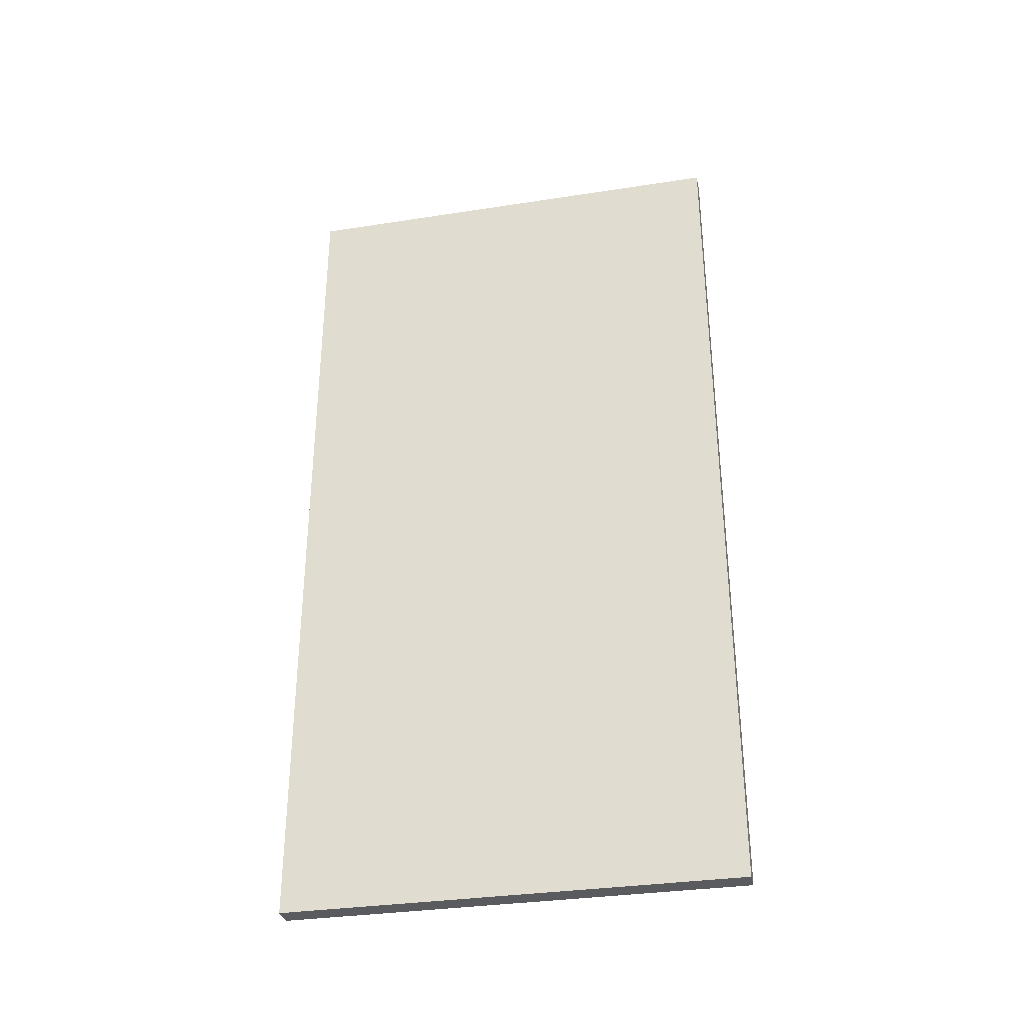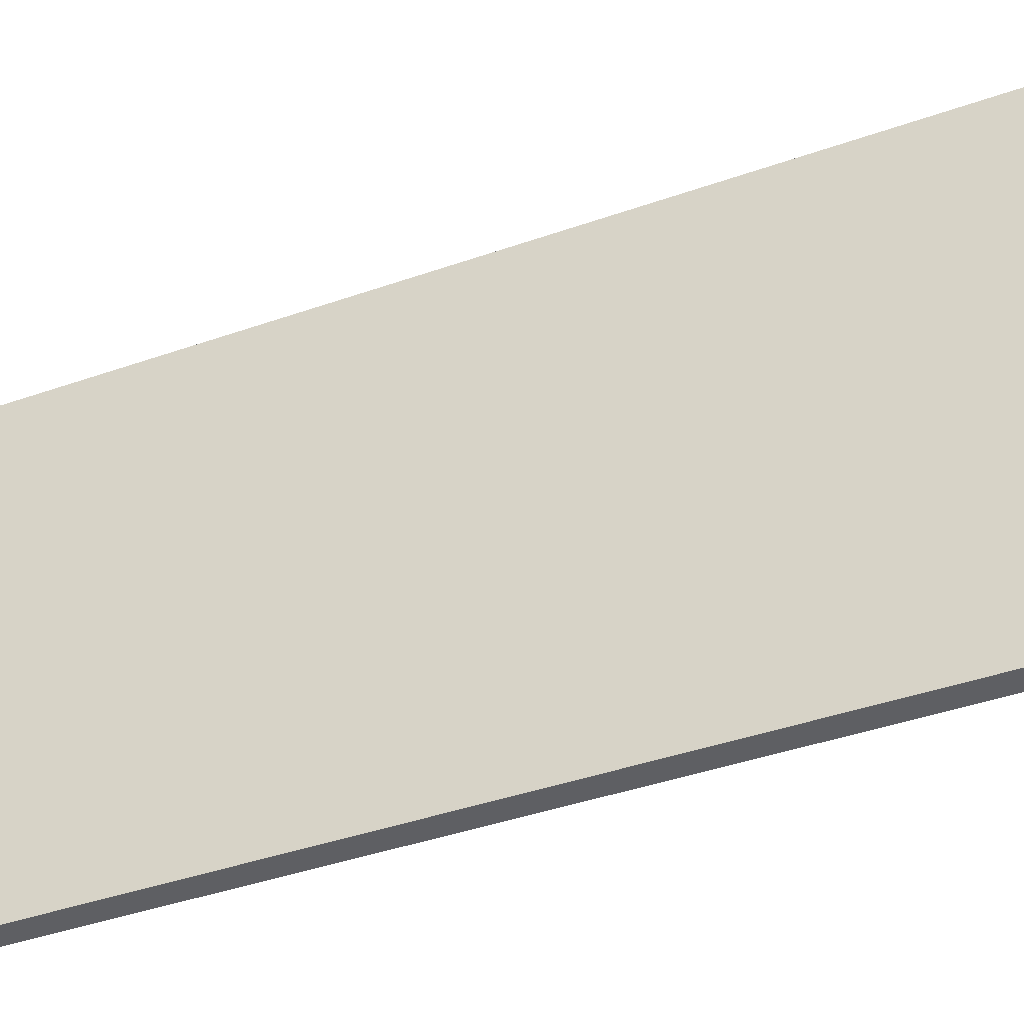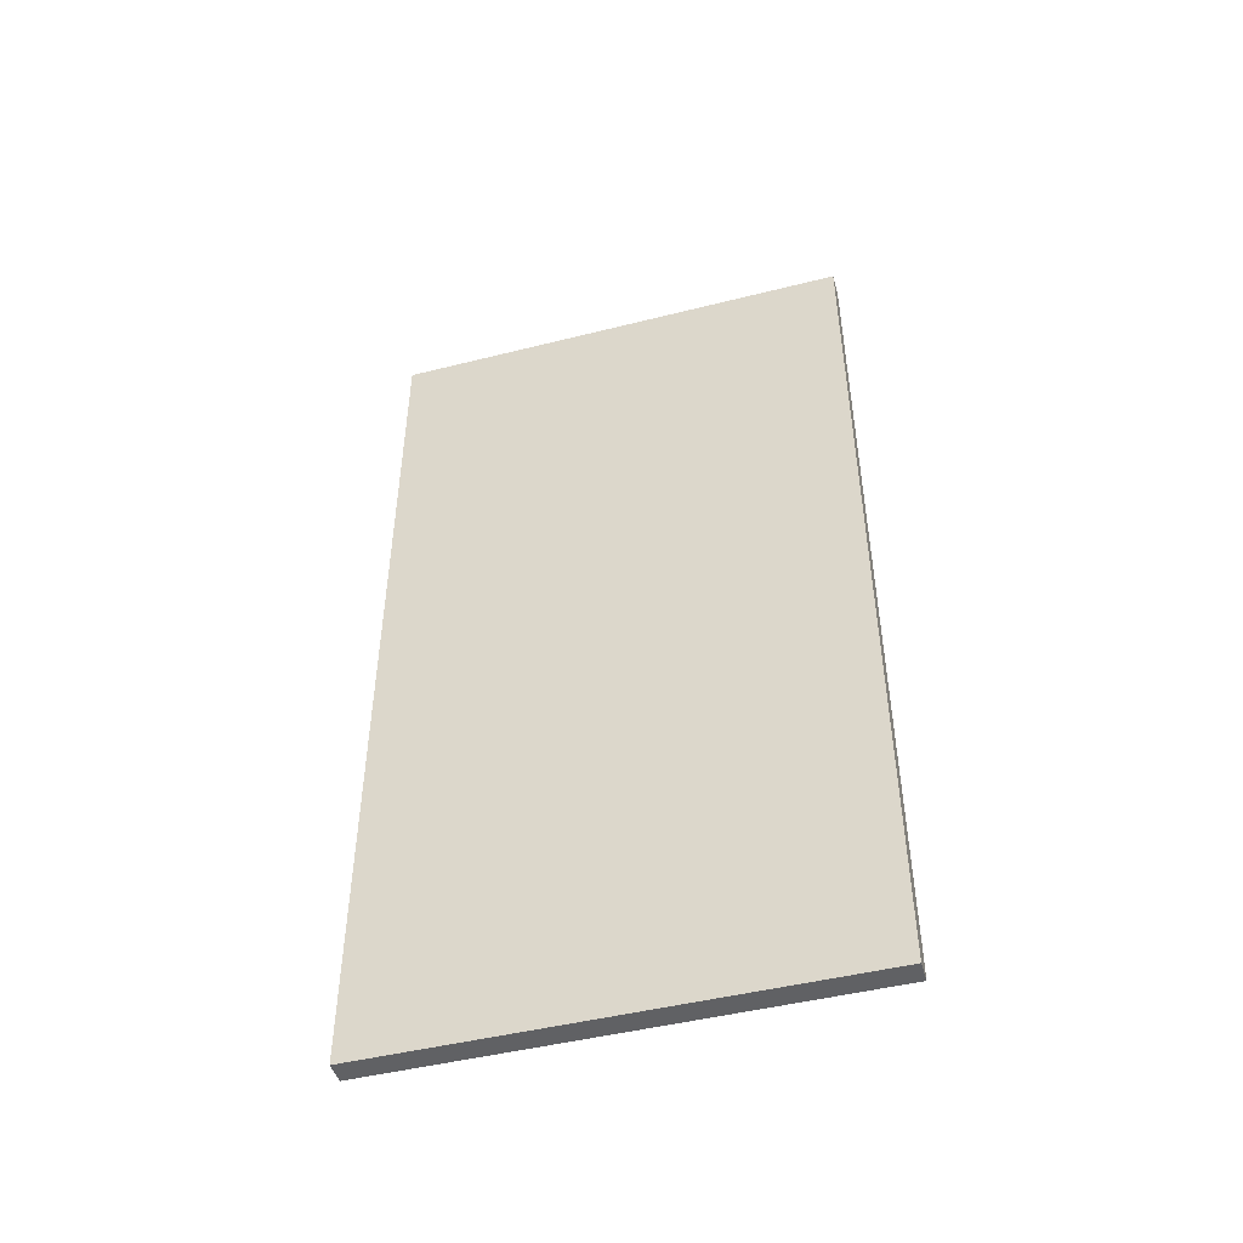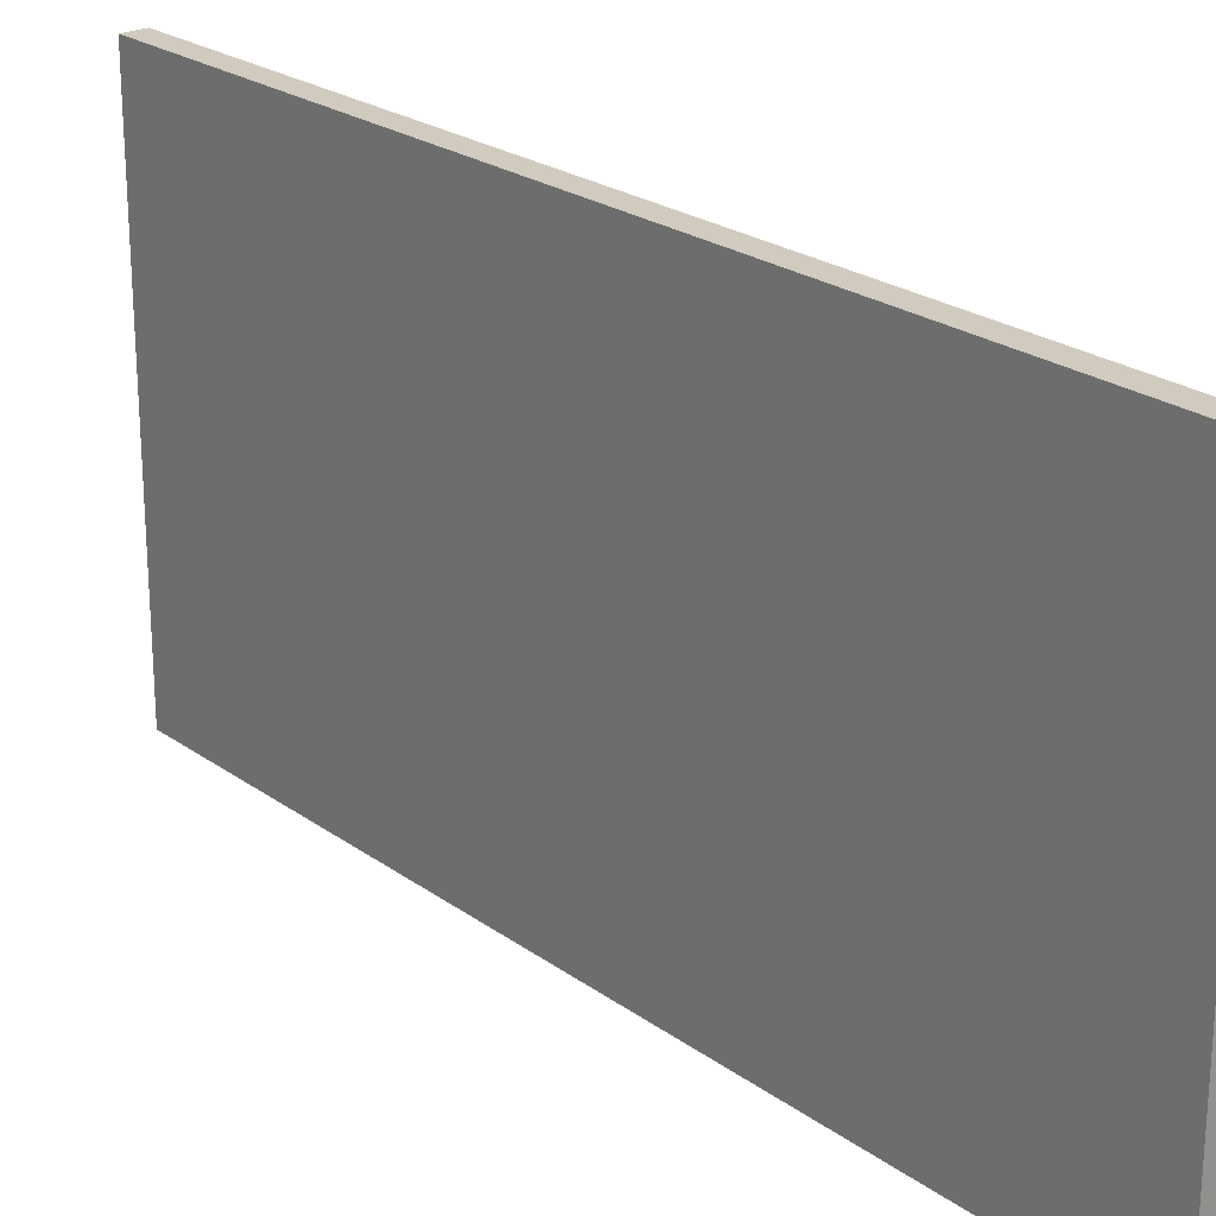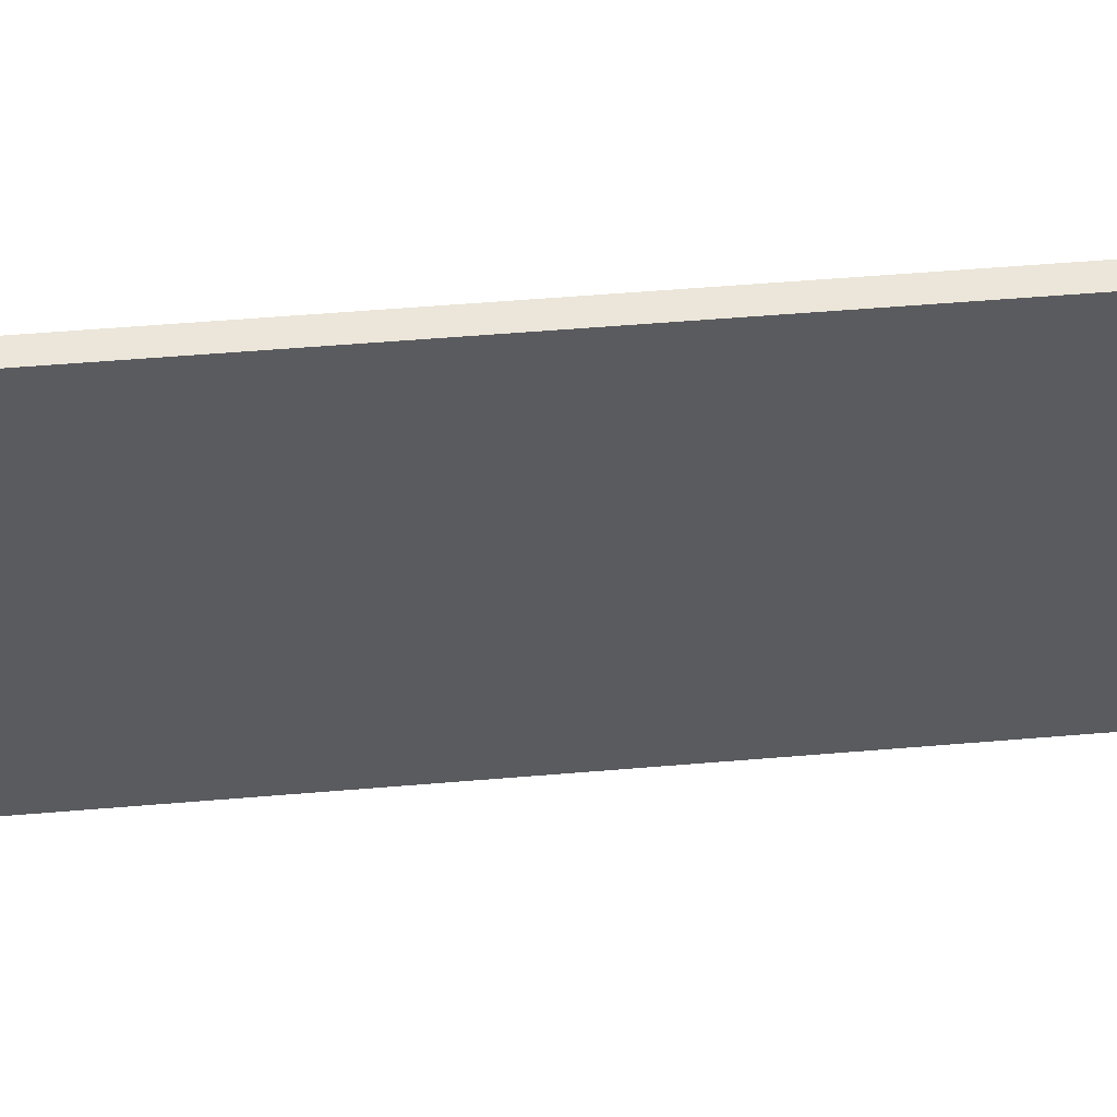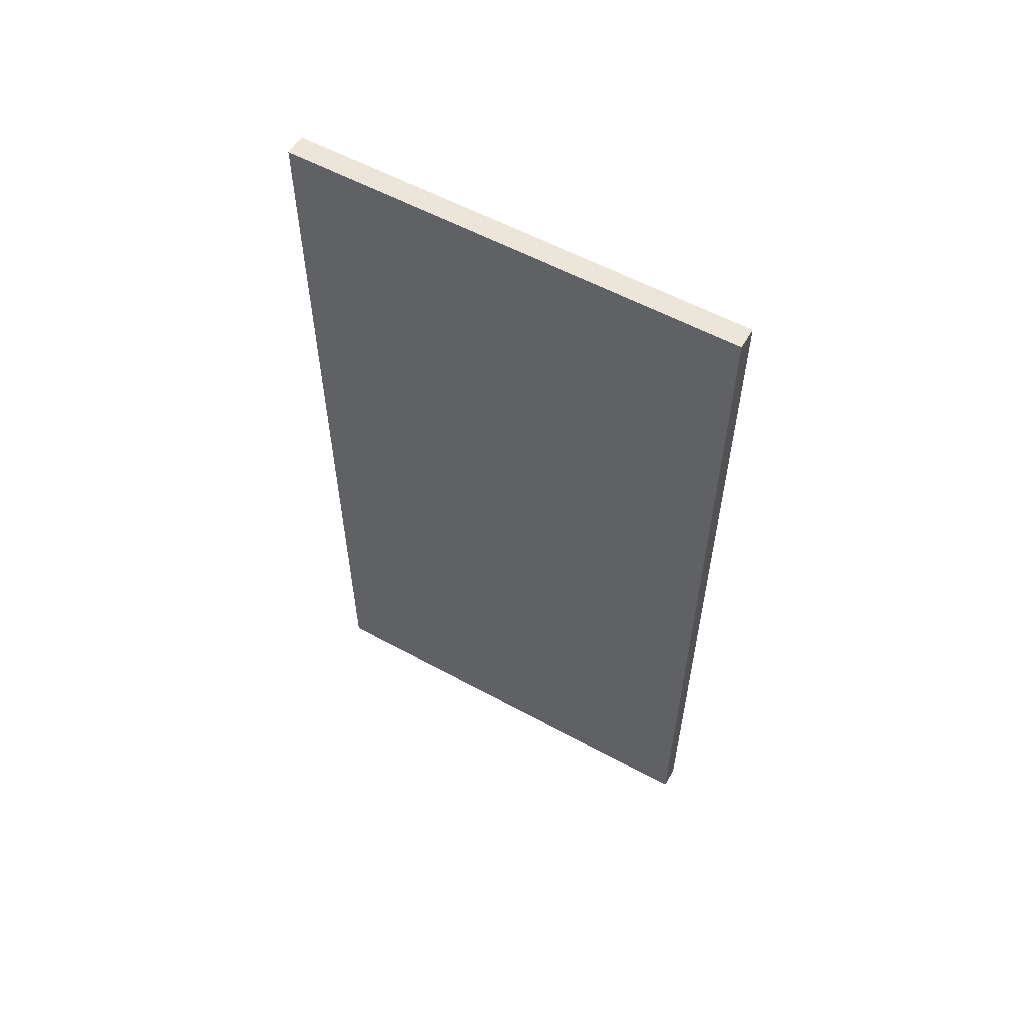
<metadata>
{"format":"obj","ext":"obj","renderer":"f3d","projection":"perspective","resolution":1024,"background":"white","views":[{"elev":-33.1,"azim":-78.0,"up":"+Y"},{"elev":-40.7,"azim":113.4,"up":"+Z"},{"elev":-47.0,"azim":105.9,"up":"+Y"},{"elev":23.4,"azim":-39.9,"up":"+Z"},{"elev":55.8,"azim":-95.0,"up":"+Z"},{"elev":56.8,"azim":-60.3,"up":"+Y"}]}
</metadata>
<code>
o Wall_Back_Cube.005
v -0.4967 -3.505 -1.35
v -0.4967 -3.505 1.4
v -0.4967 1.795 -1.35
v -0.4967 1.795 1.4
v -0.3667 -3.505 -1.35
v -0.3667 -3.505 1.4
v -0.3667 1.795 -1.35
v -0.3667 1.795 1.4
f 2 4 3 1
f 4 8 7 3
f 8 6 5 7
f 6 2 1 5
f 1 3 7 5
f 6 8 4 2

</code>
